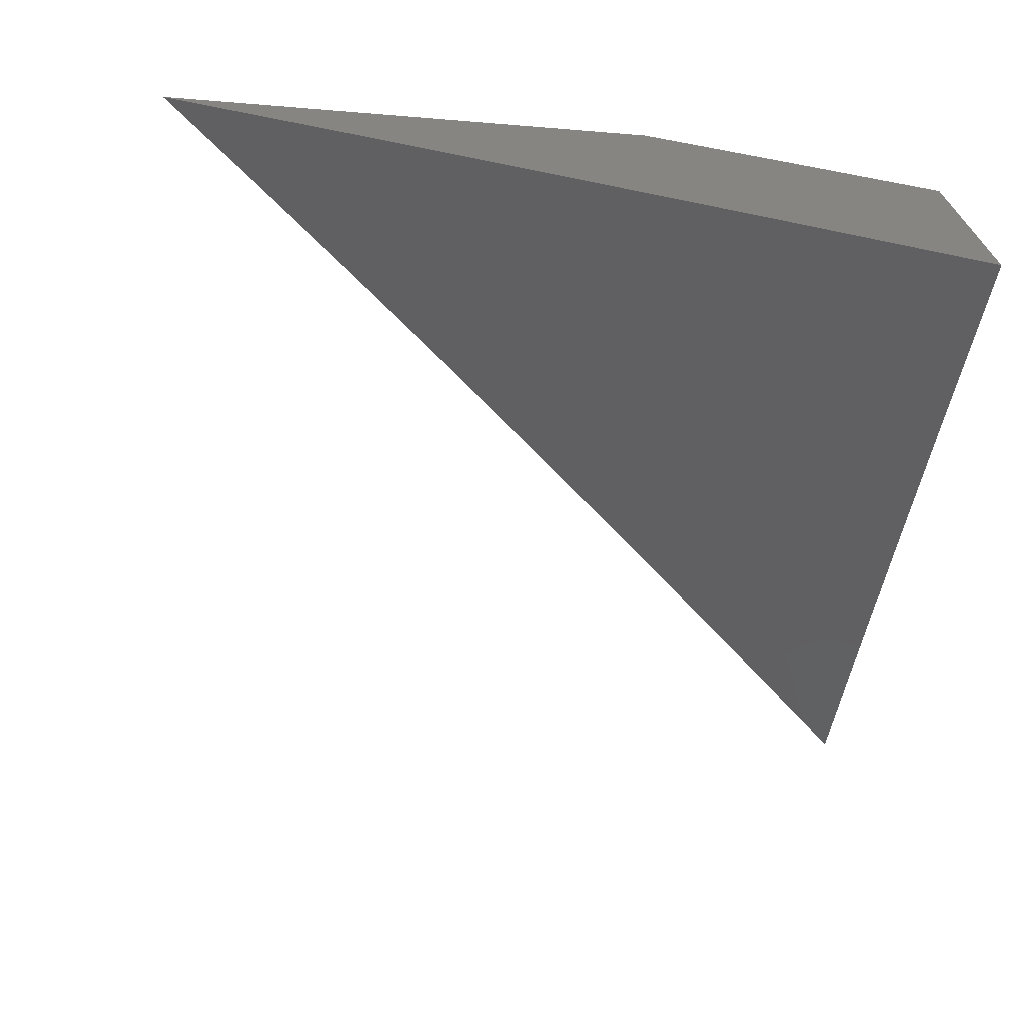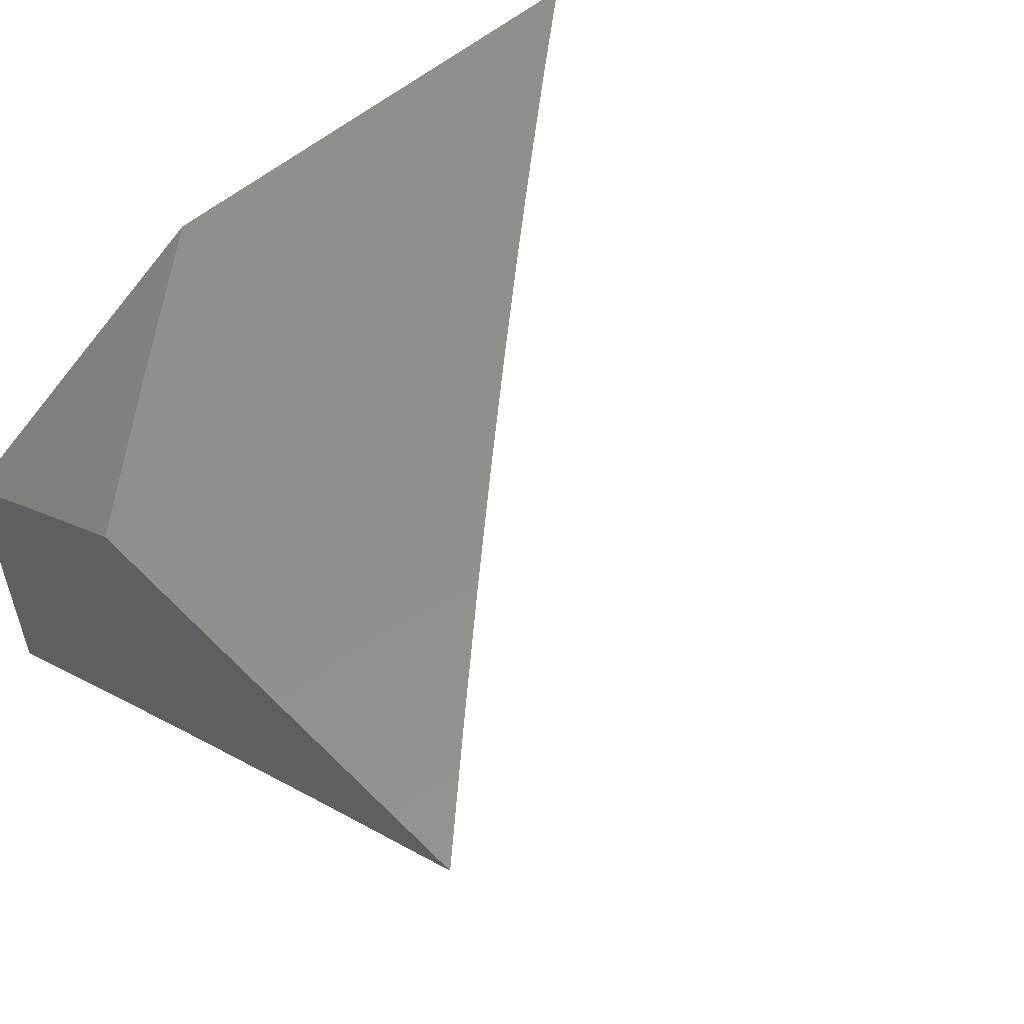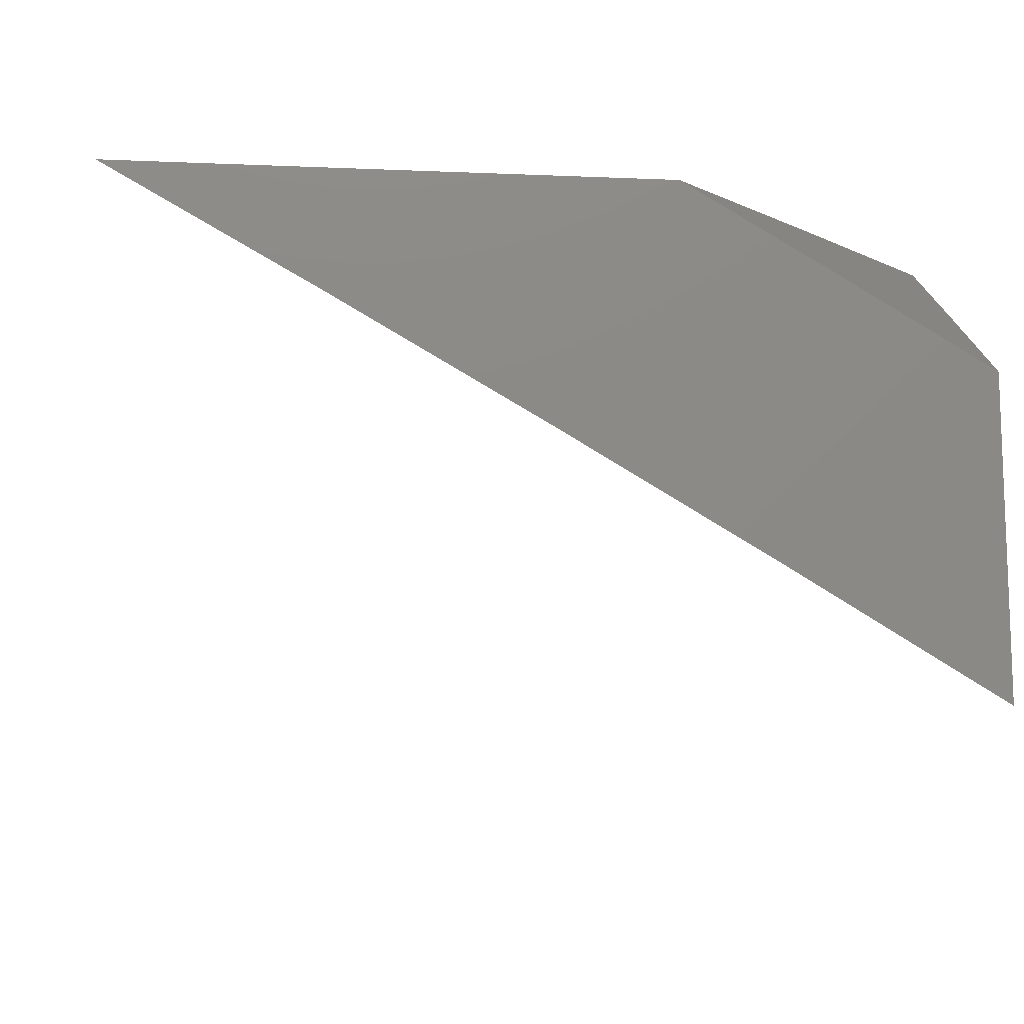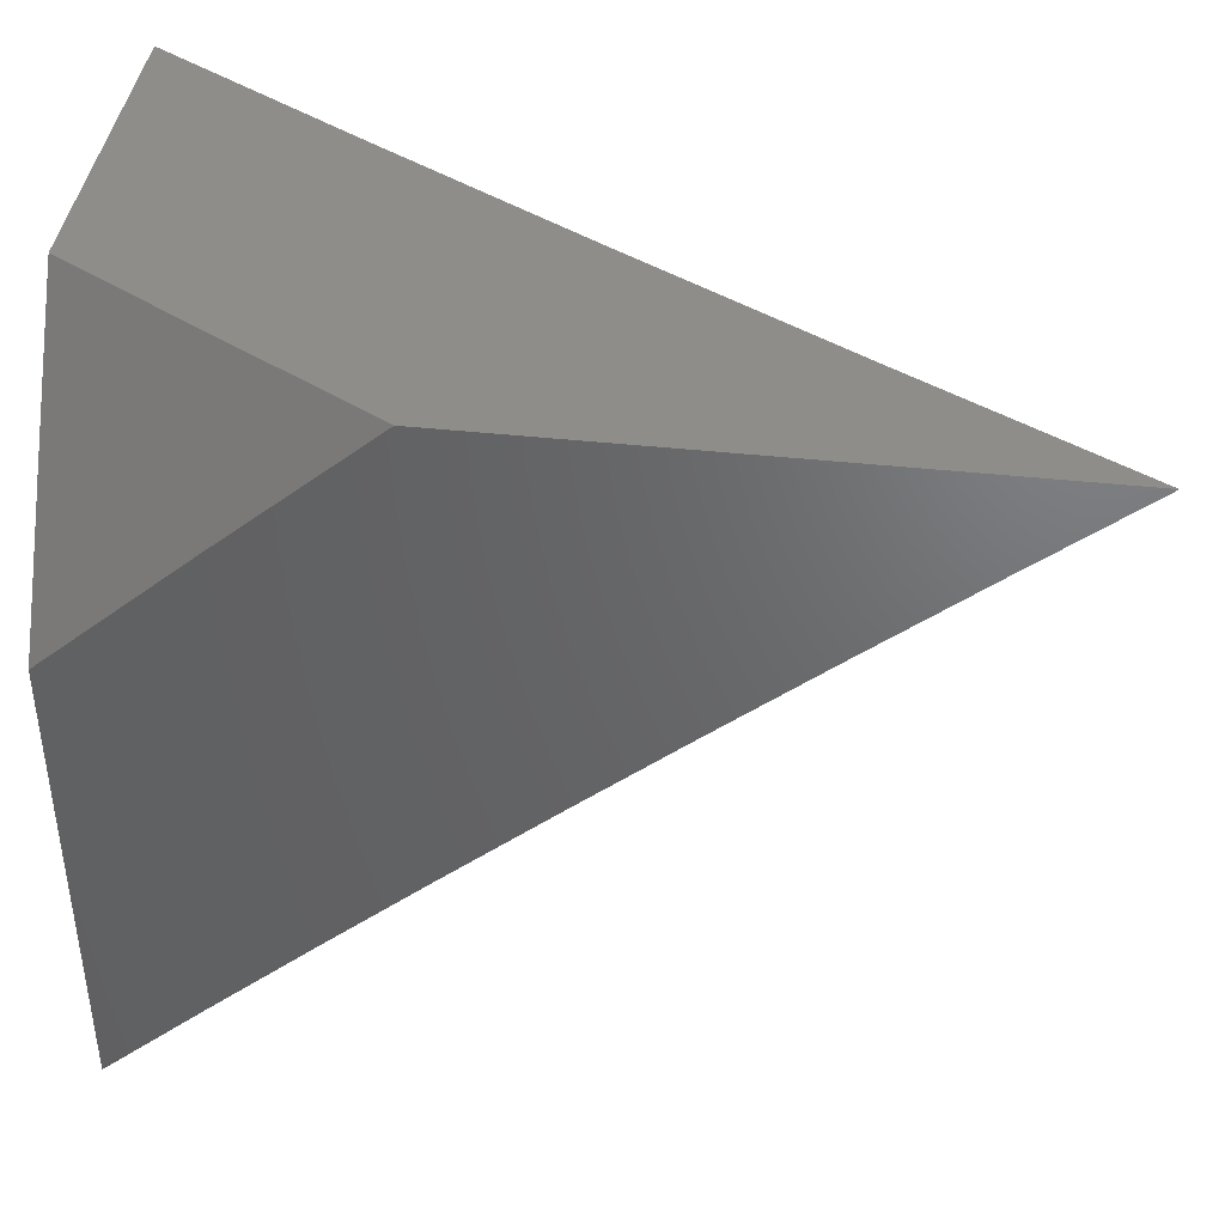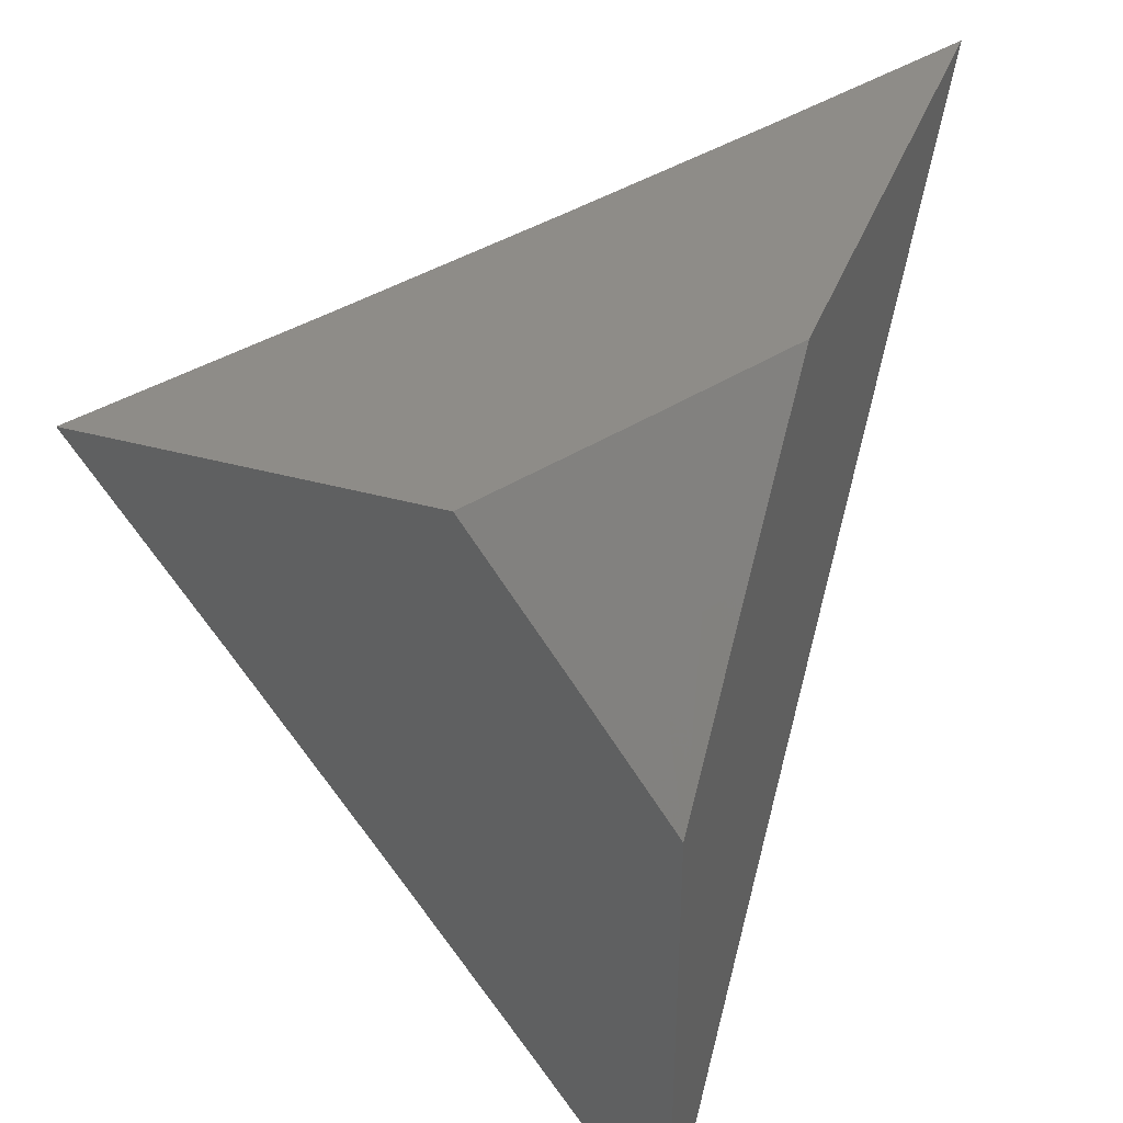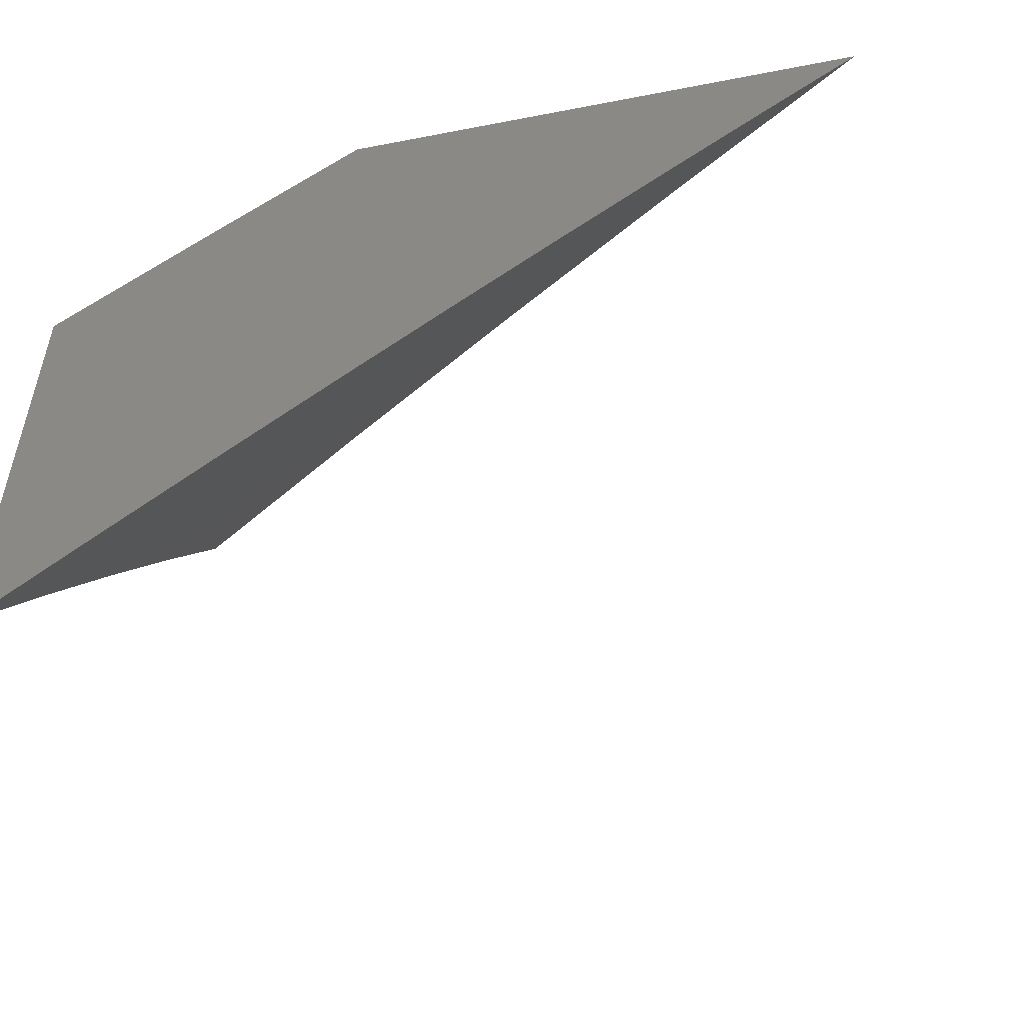
<metadata>
{"format":"stl","ext":"stl","renderer":"f3d","projection":"perspective","resolution":1024,"background":"white","views":[{"elev":-69.3,"azim":-4.6,"up":"+Y"},{"elev":53.2,"azim":136.6,"up":"+Y"},{"elev":-11.5,"azim":-5.8,"up":"+Y"},{"elev":40.9,"azim":-172.4,"up":"+Z"},{"elev":37.8,"azim":109.5,"up":"+Z"},{"elev":-53.8,"azim":-168.3,"up":"+Z"}]}
</metadata>
<code>
# stl→obj: 47 verts, 90 faces
v 5 7.858 5.929
v 5 7.809 6
v 4.971 7.851 5.964
v 4.919 7.858 6
v 4.93 7.876 5.964
v 4.889 7.9 5.964
v 4.941 7.893 5.929
v 4.9 7.918 5.929
v 4.952 7.911 5.893
v 4.911 7.935 5.893
v 4.963 7.928 5.857
v 4.922 7.953 5.857
v 4.984 7.963 5.785
v 4.943 7.987 5.785
v 4.96 8 5.75
v 4.92 8 5.786
v 4.879 8 5.823
v 4.881 7.977 5.857
v 4.839 8 5.859
v 4.87 7.959 5.893
v 4.829 7.983 5.893
v 4.818 7.966 5.929
v 4.798 8 5.894
v 4.777 7.989 5.929
v 4.756 8 5.93
v 4.766 7.971 5.964
v 4.715 8 5.965
v 4.755 7.953 6
v 4.673 8 6
v 4.837 7.906 6
v 4.848 7.924 5.964
v 4.859 7.942 5.929
v 4.807 7.948 5.964
v 5 8 5.713
v 5 7.953 5.785
v 5 7.906 5.857
v 4.993 7.886 5.893
v 4.982 7.869 5.929
v 4.883 8 6
v 4.942 7.966 6
v 4.942 8 5.949
v 4.957 7.991 5.949
v 5 8 5.897
v 4.972 7.982 5.949
v 4.987 7.974 5.949
v 5 7.931 6
v 5 7.966 5.949
f 1 2 3
f 3 2 4
f 3 4 5
f 5 4 6
f 5 6 7
f 7 6 8
f 7 8 9
f 9 8 10
f 9 10 11
f 11 10 12
f 11 12 13
f 13 12 14
f 13 14 15
f 15 14 16
f 16 14 12
f 16 12 17
f 17 12 18
f 17 18 19
f 19 18 20
f 19 20 21
f 21 20 22
f 21 22 23
f 23 22 24
f 23 24 25
f 25 24 26
f 25 26 27
f 27 26 28
f 27 28 29
f 4 30 6
f 6 30 31
f 6 31 8
f 8 31 32
f 8 32 10
f 10 32 20
f 10 20 12
f 12 20 18
f 31 30 33
f 33 30 28
f 33 28 26
f 23 19 21
f 15 34 13
f 13 34 35
f 13 35 11
f 11 35 36
f 11 36 9
f 9 36 37
f 9 37 7
f 7 37 38
f 7 38 5
f 5 38 3
f 36 1 37
f 37 1 38
f 38 1 3
f 20 32 22
f 22 32 33
f 22 33 26
f 32 31 33
f 24 22 26
f 39 40 41
f 41 40 42
f 41 42 43
f 43 42 44
f 43 44 45
f 45 44 40
f 45 40 46
f 46 47 45
f 45 47 43
f 44 42 40
f 34 15 43
f 43 15 16
f 43 16 17
f 43 17 41
f 41 17 19
f 41 19 23
f 41 23 39
f 39 23 25
f 39 25 27
f 27 29 39
f 29 28 39
f 39 28 30
f 39 30 40
f 40 30 46
f 46 30 4
f 46 4 2
f 2 1 46
f 46 1 36
f 46 36 47
f 47 36 43
f 43 36 35
f 43 35 34

</code>
